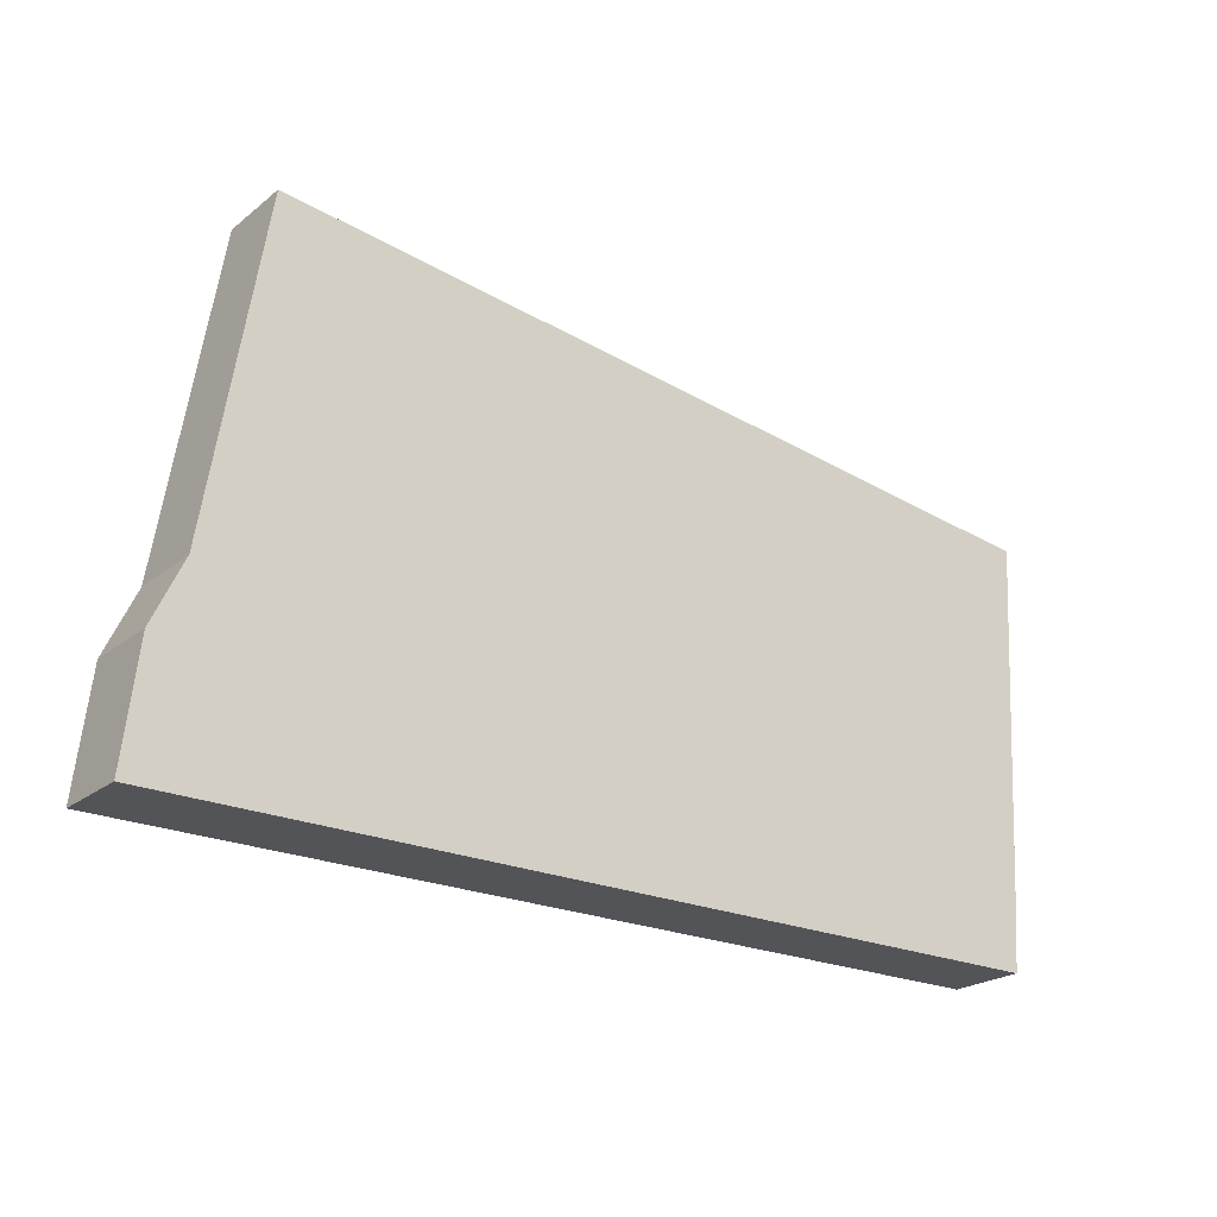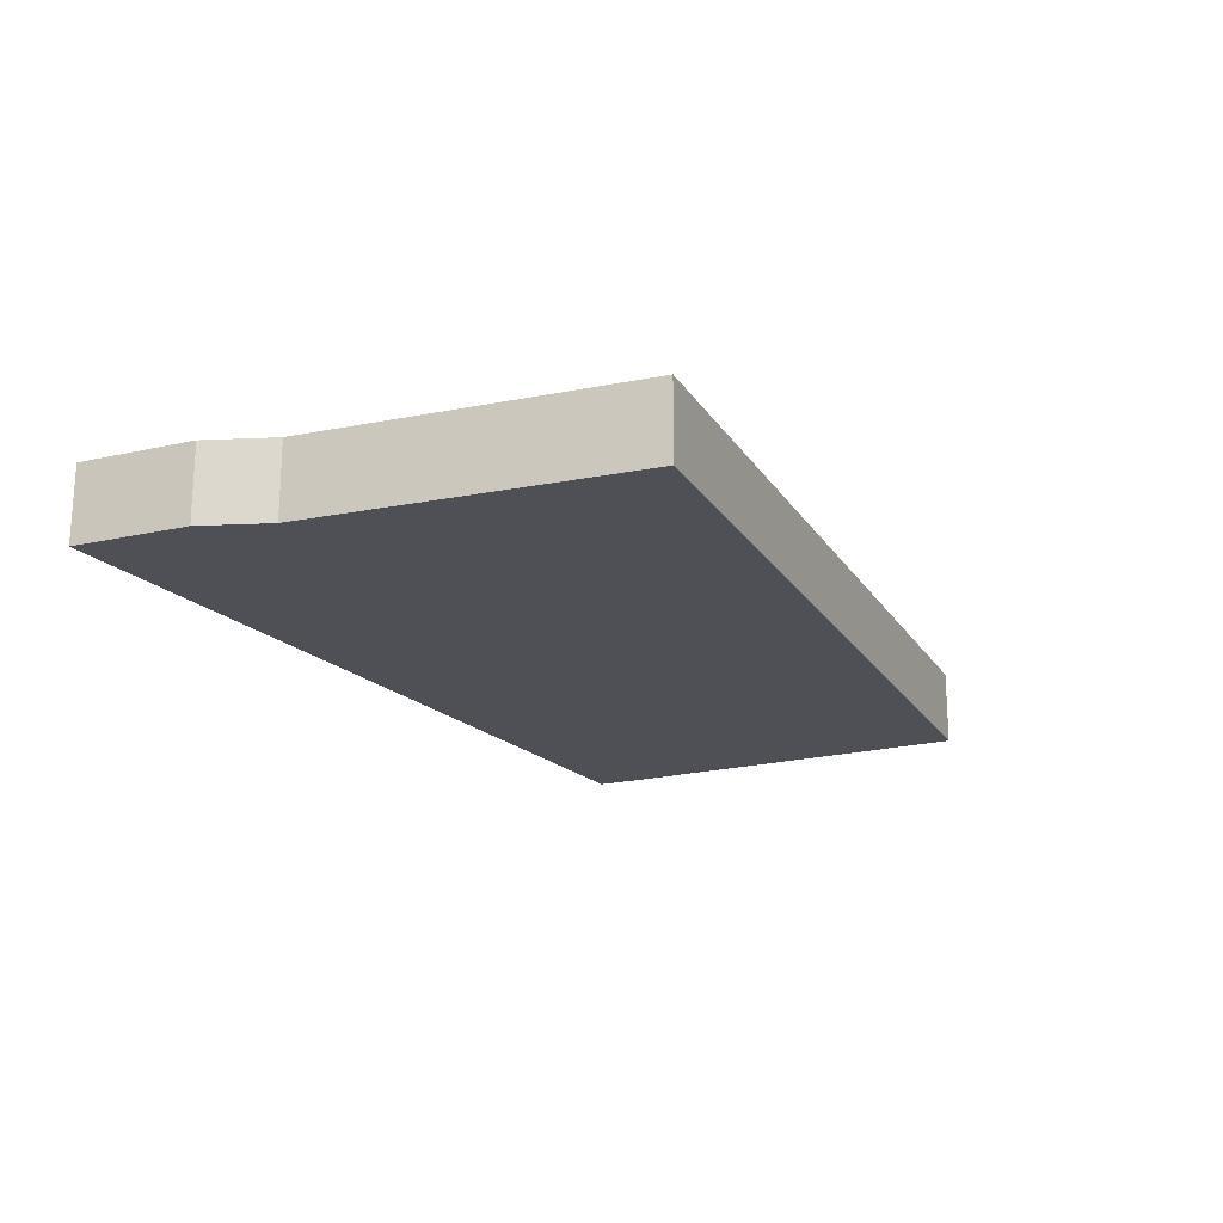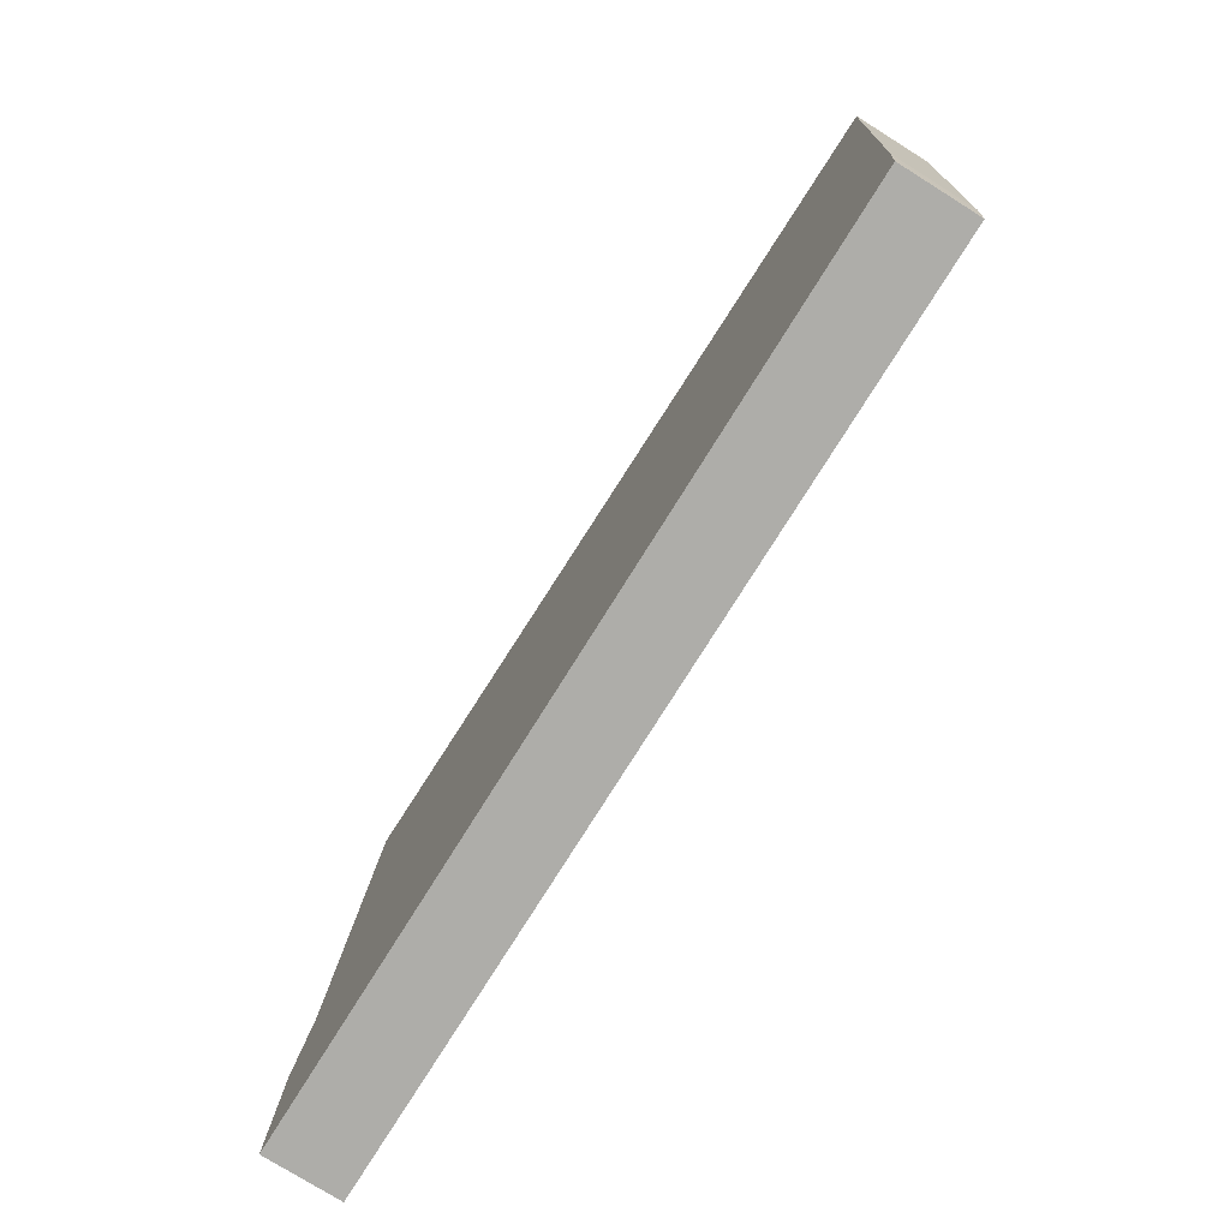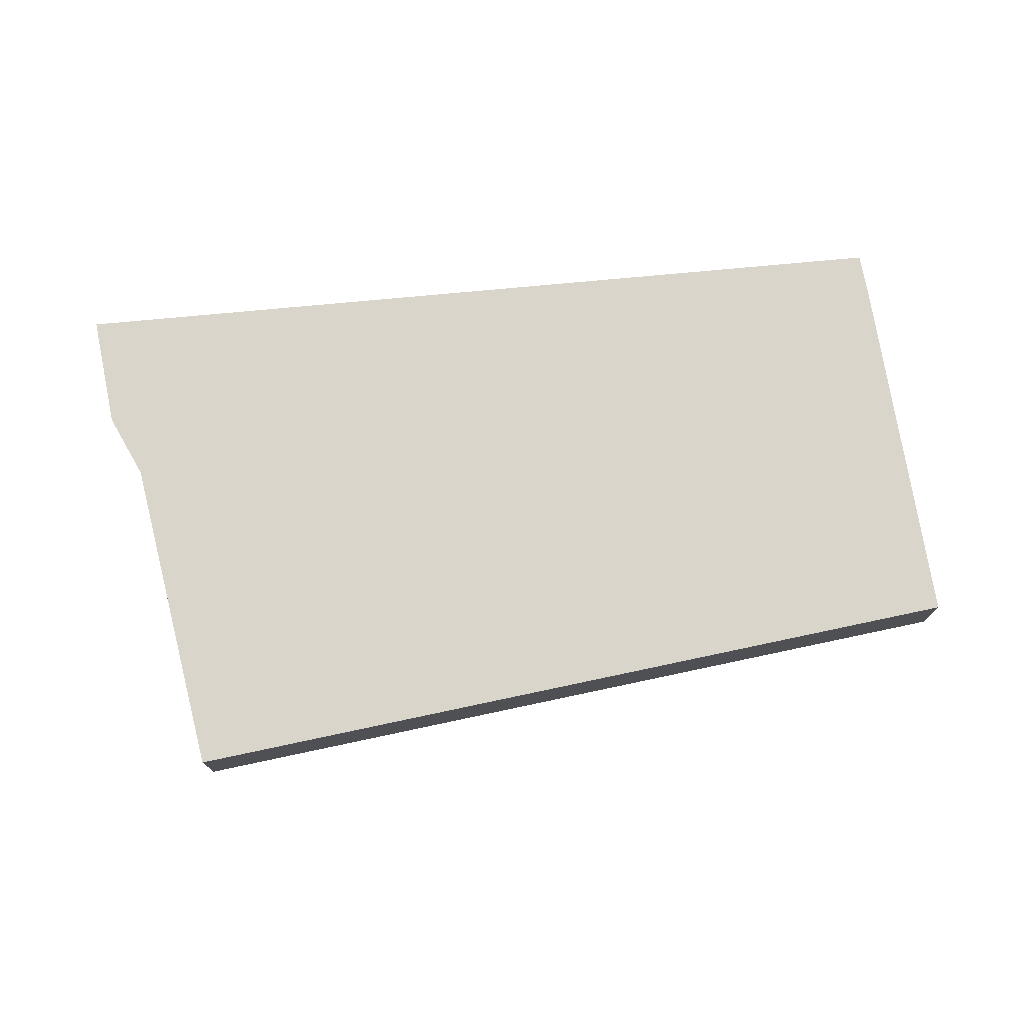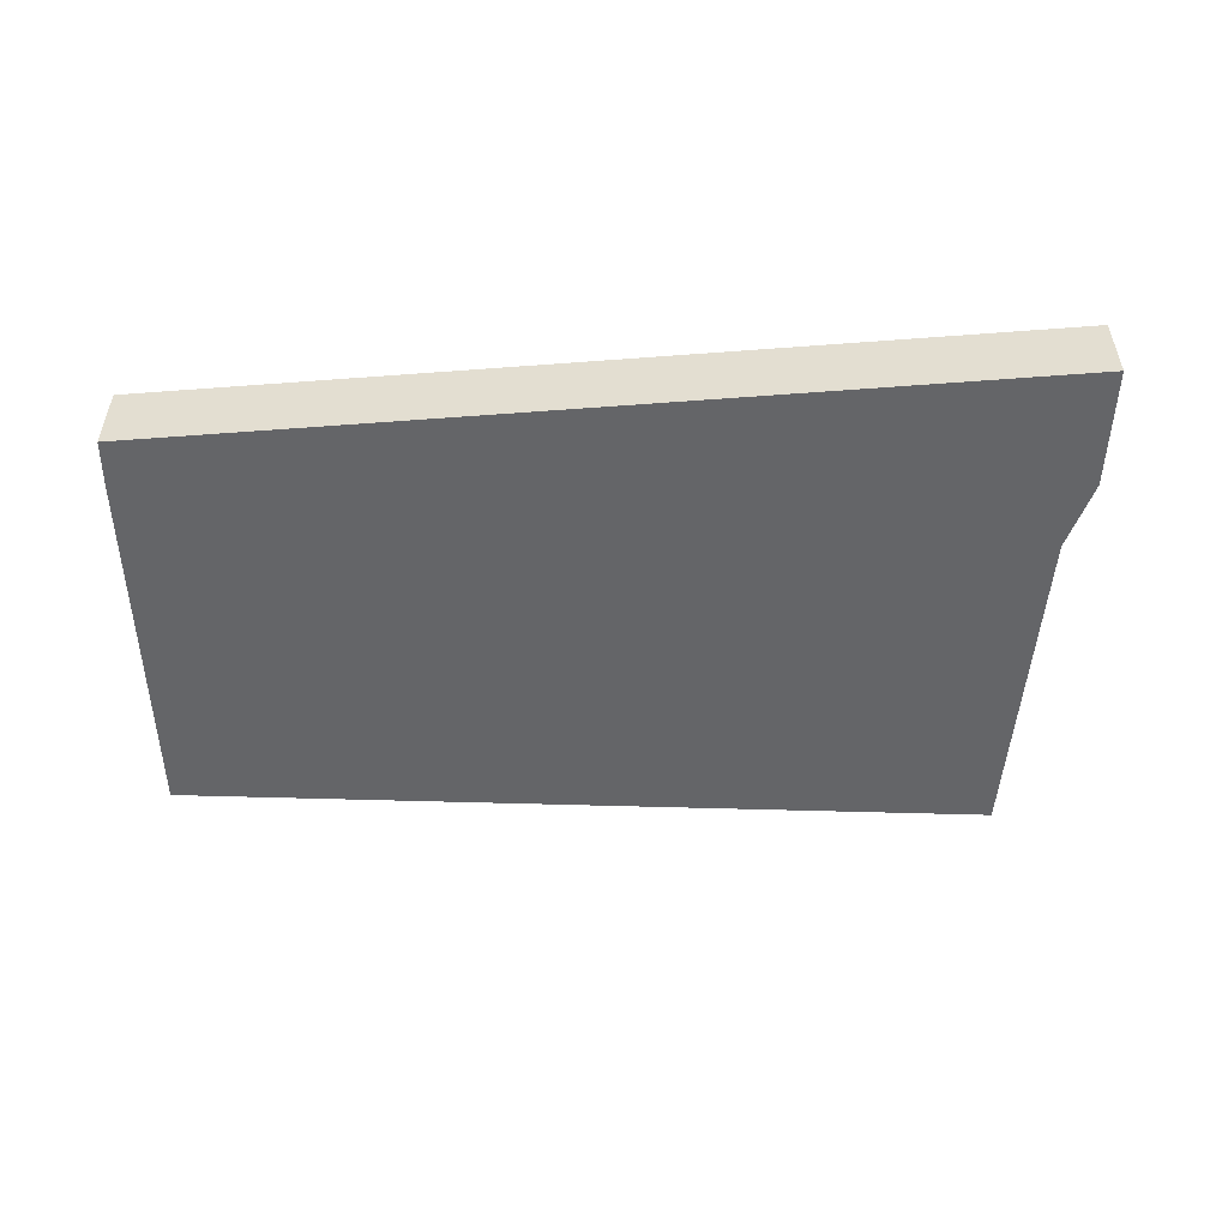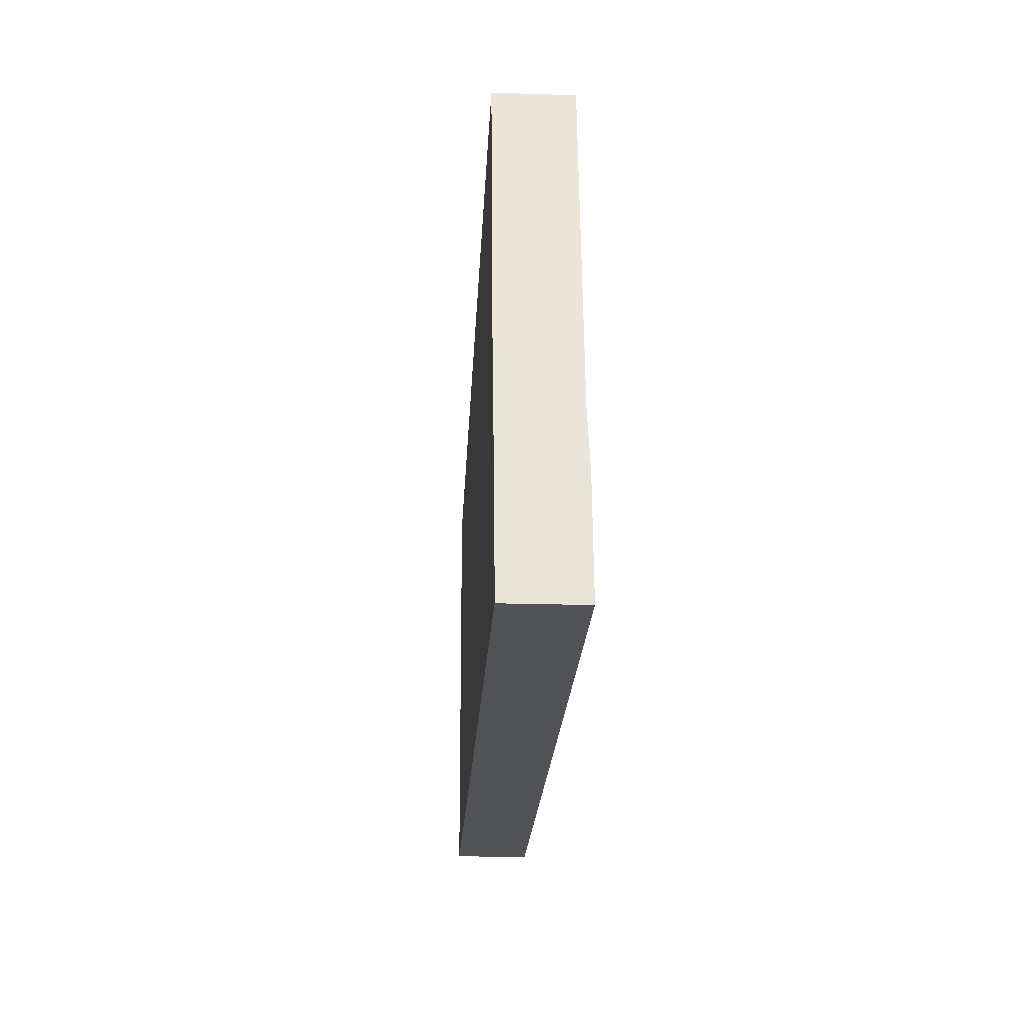
<metadata>
{"format":"obj","ext":"obj","renderer":"f3d","projection":"perspective","resolution":1024,"background":"white","views":[{"elev":-22.8,"azim":-37.2,"up":"+Z"},{"elev":-19.4,"azim":-60.4,"up":"+Y"},{"elev":-77.1,"azim":58.0,"up":"+Z"},{"elev":74.3,"azim":-5.4,"up":"+Y"},{"elev":-51.5,"azim":-175.3,"up":"+Y"},{"elev":-21.9,"azim":-93.1,"up":"+Z"}]}
</metadata>
<code>
v 4.1 -0.2203 -7.695
v 4.106 -0.2203 -7.641
v 4.12 -0.2203 -7.611
v 4.507 -0.2203 -7.695
v 4.145 -0.2203 -7.458
v 4.509 -0.2203 -7.673
v 4.519 -0.2203 -7.504
v 4.519 -0.2203 -7.502
v 4.12 -0.255 -7.611
v 4.106 -0.255 -7.641
v 4.1 -0.255 -7.695
v 4.507 -0.255 -7.695
v 4.145 -0.255 -7.458
v 4.509 -0.255 -7.673
v 4.519 -0.255 -7.504
v 4.519 -0.255 -7.502
v 4.507 -0.255 -7.695
v 4.1 -0.255 -7.695
v 4.1 -0.2203 -7.695
v 4.507 -0.2203 -7.695
v 4.509 -0.255 -7.673
v 4.507 -0.255 -7.695
v 4.507 -0.2203 -7.695
v 4.509 -0.2203 -7.673
v 4.145 -0.255 -7.458
v 4.519 -0.255 -7.502
v 4.519 -0.2203 -7.502
v 4.145 -0.2203 -7.458
v 4.12 -0.255 -7.611
v 4.145 -0.255 -7.458
v 4.145 -0.2203 -7.458
v 4.12 -0.2203 -7.611
v 4.106 -0.255 -7.641
v 4.12 -0.255 -7.611
v 4.12 -0.2203 -7.611
v 4.106 -0.2203 -7.641
v 4.1 -0.255 -7.695
v 4.106 -0.255 -7.641
v 4.106 -0.2203 -7.641
v 4.1 -0.2203 -7.695
f 1 2 3
f 4 1 3
f 4 3 5
f 6 4 5
f 7 6 5
f 8 7 5
f 9 10 11
f 9 11 12
f 13 9 12
f 13 12 14
f 13 14 15
f 16 13 15
f 17 18 19
f 17 19 20
f 21 22 23
f 21 23 24
f 15 14 6
f 15 6 7
f 16 15 7
f 16 7 8
f 25 26 27
f 25 27 28
f 29 30 31
f 29 31 32
f 33 34 35
f 33 35 36
f 37 38 39
f 37 39 40

</code>
